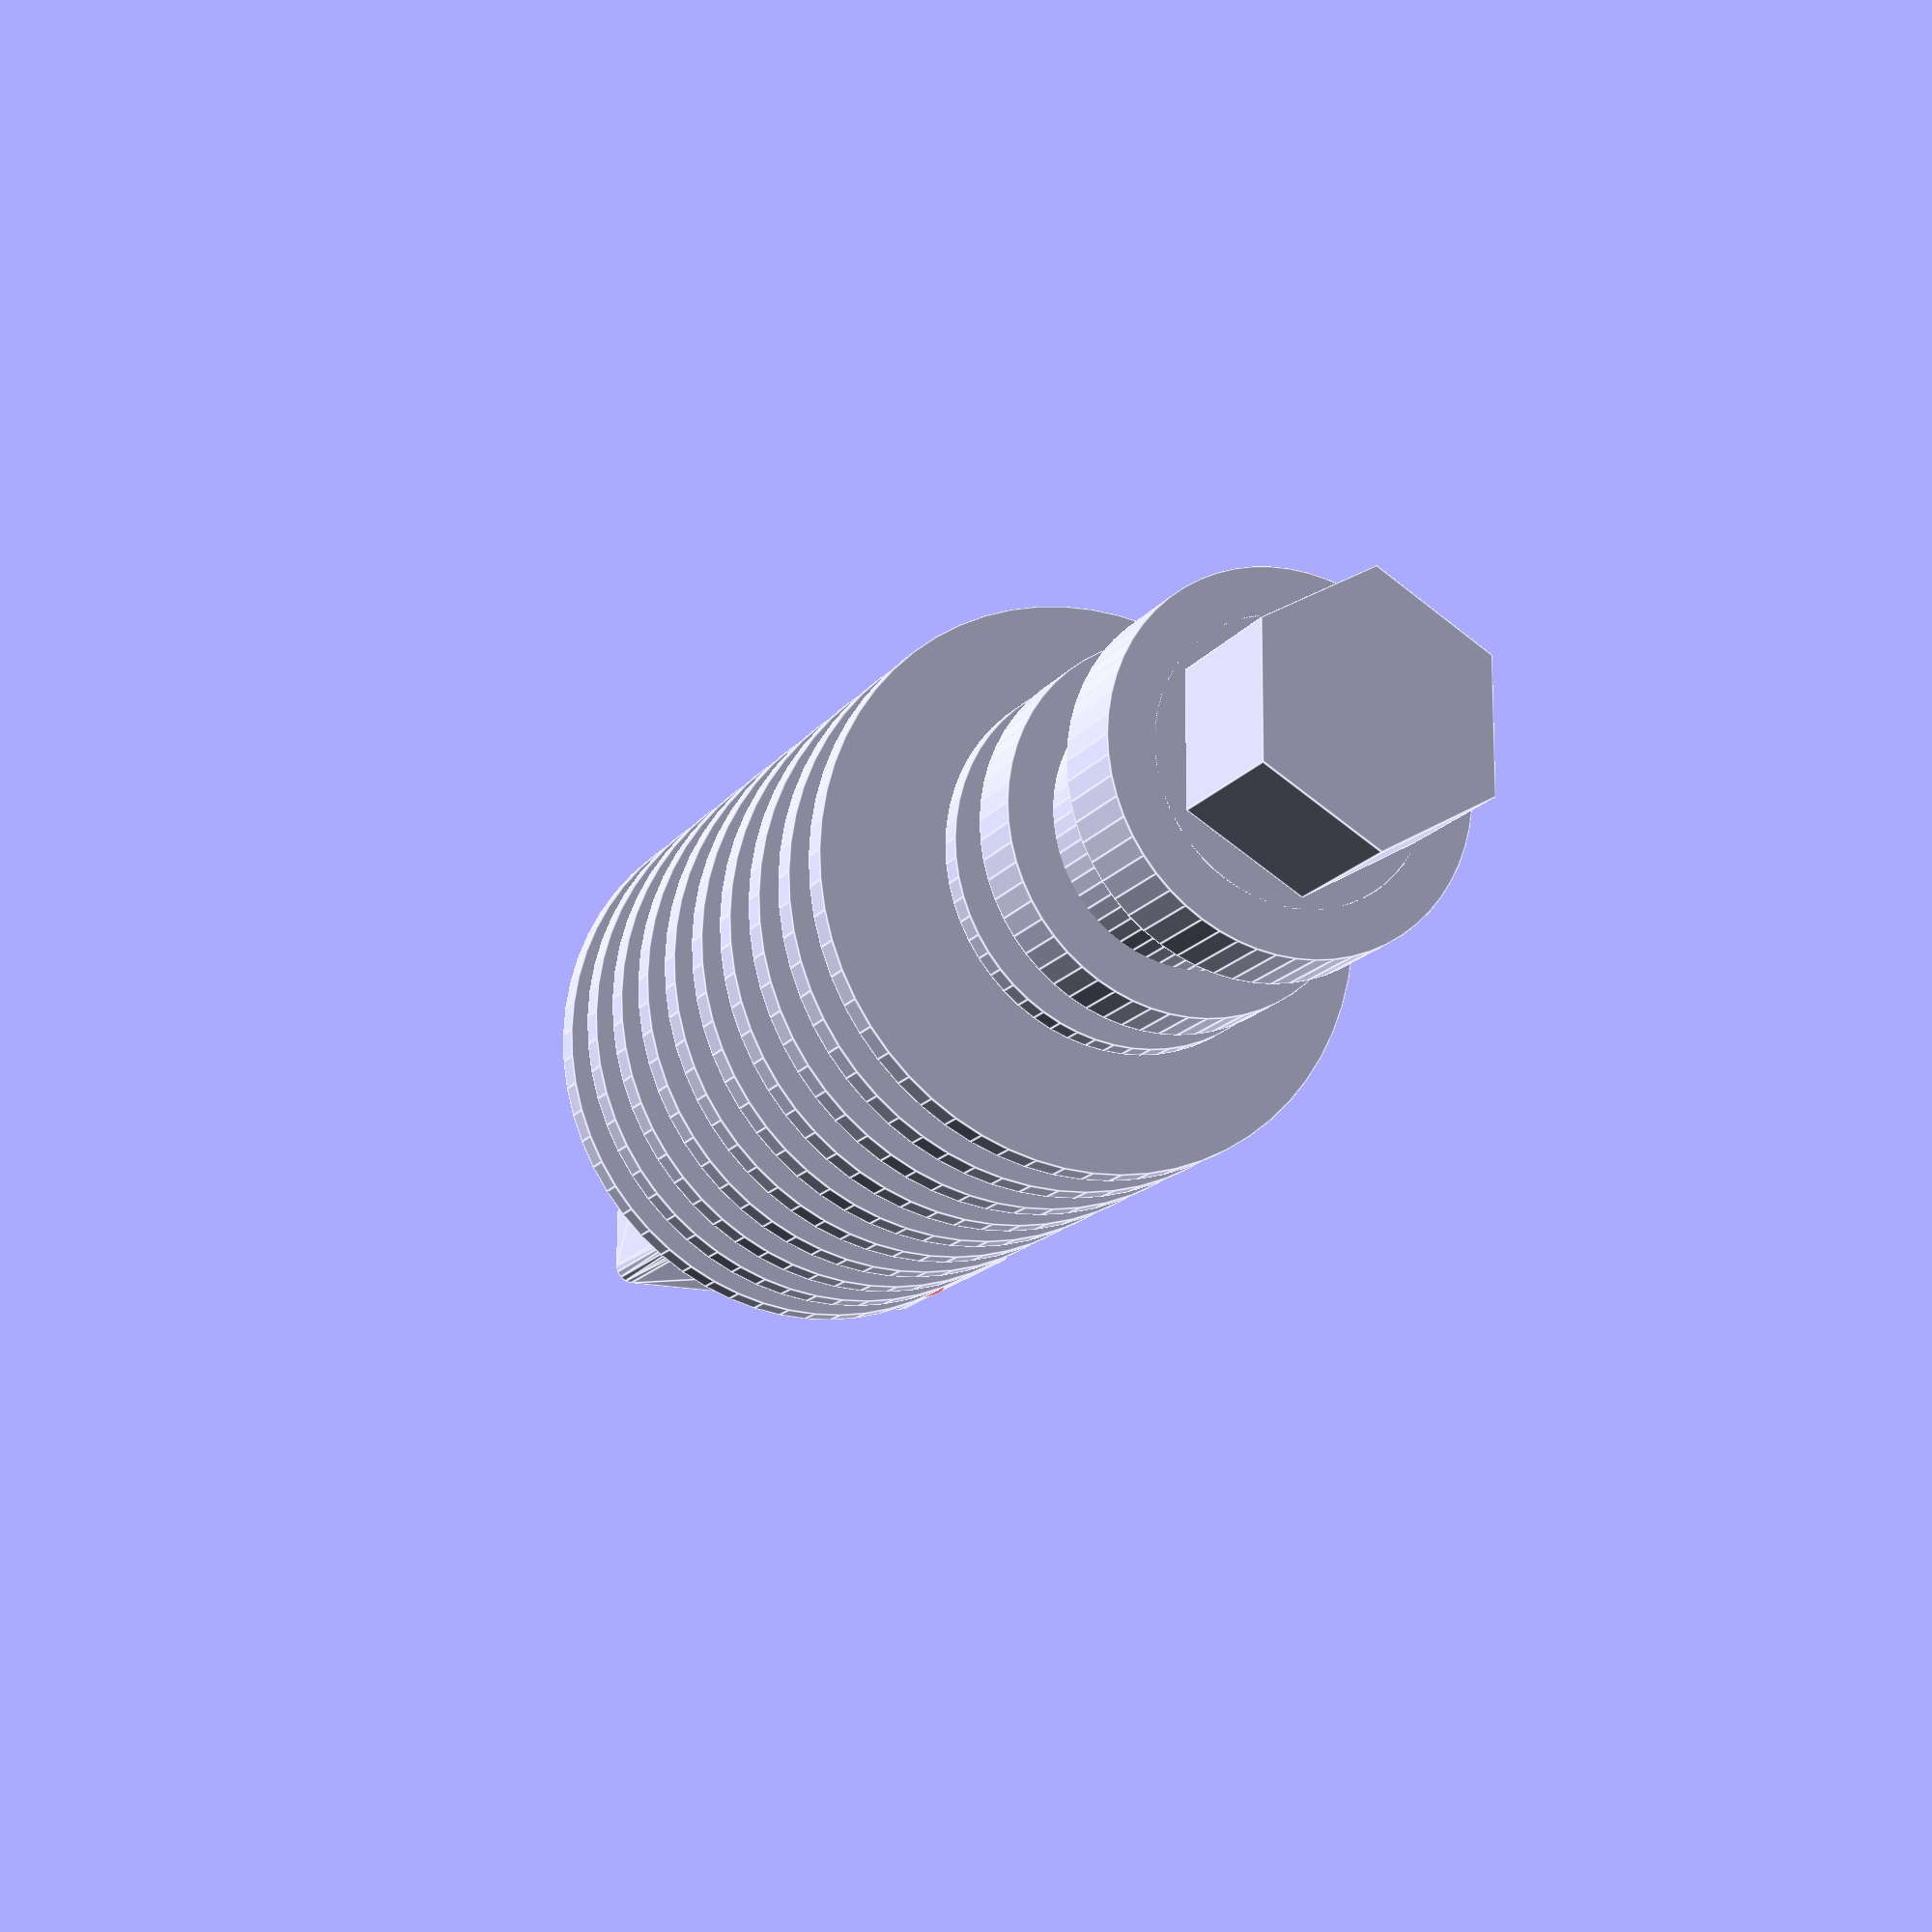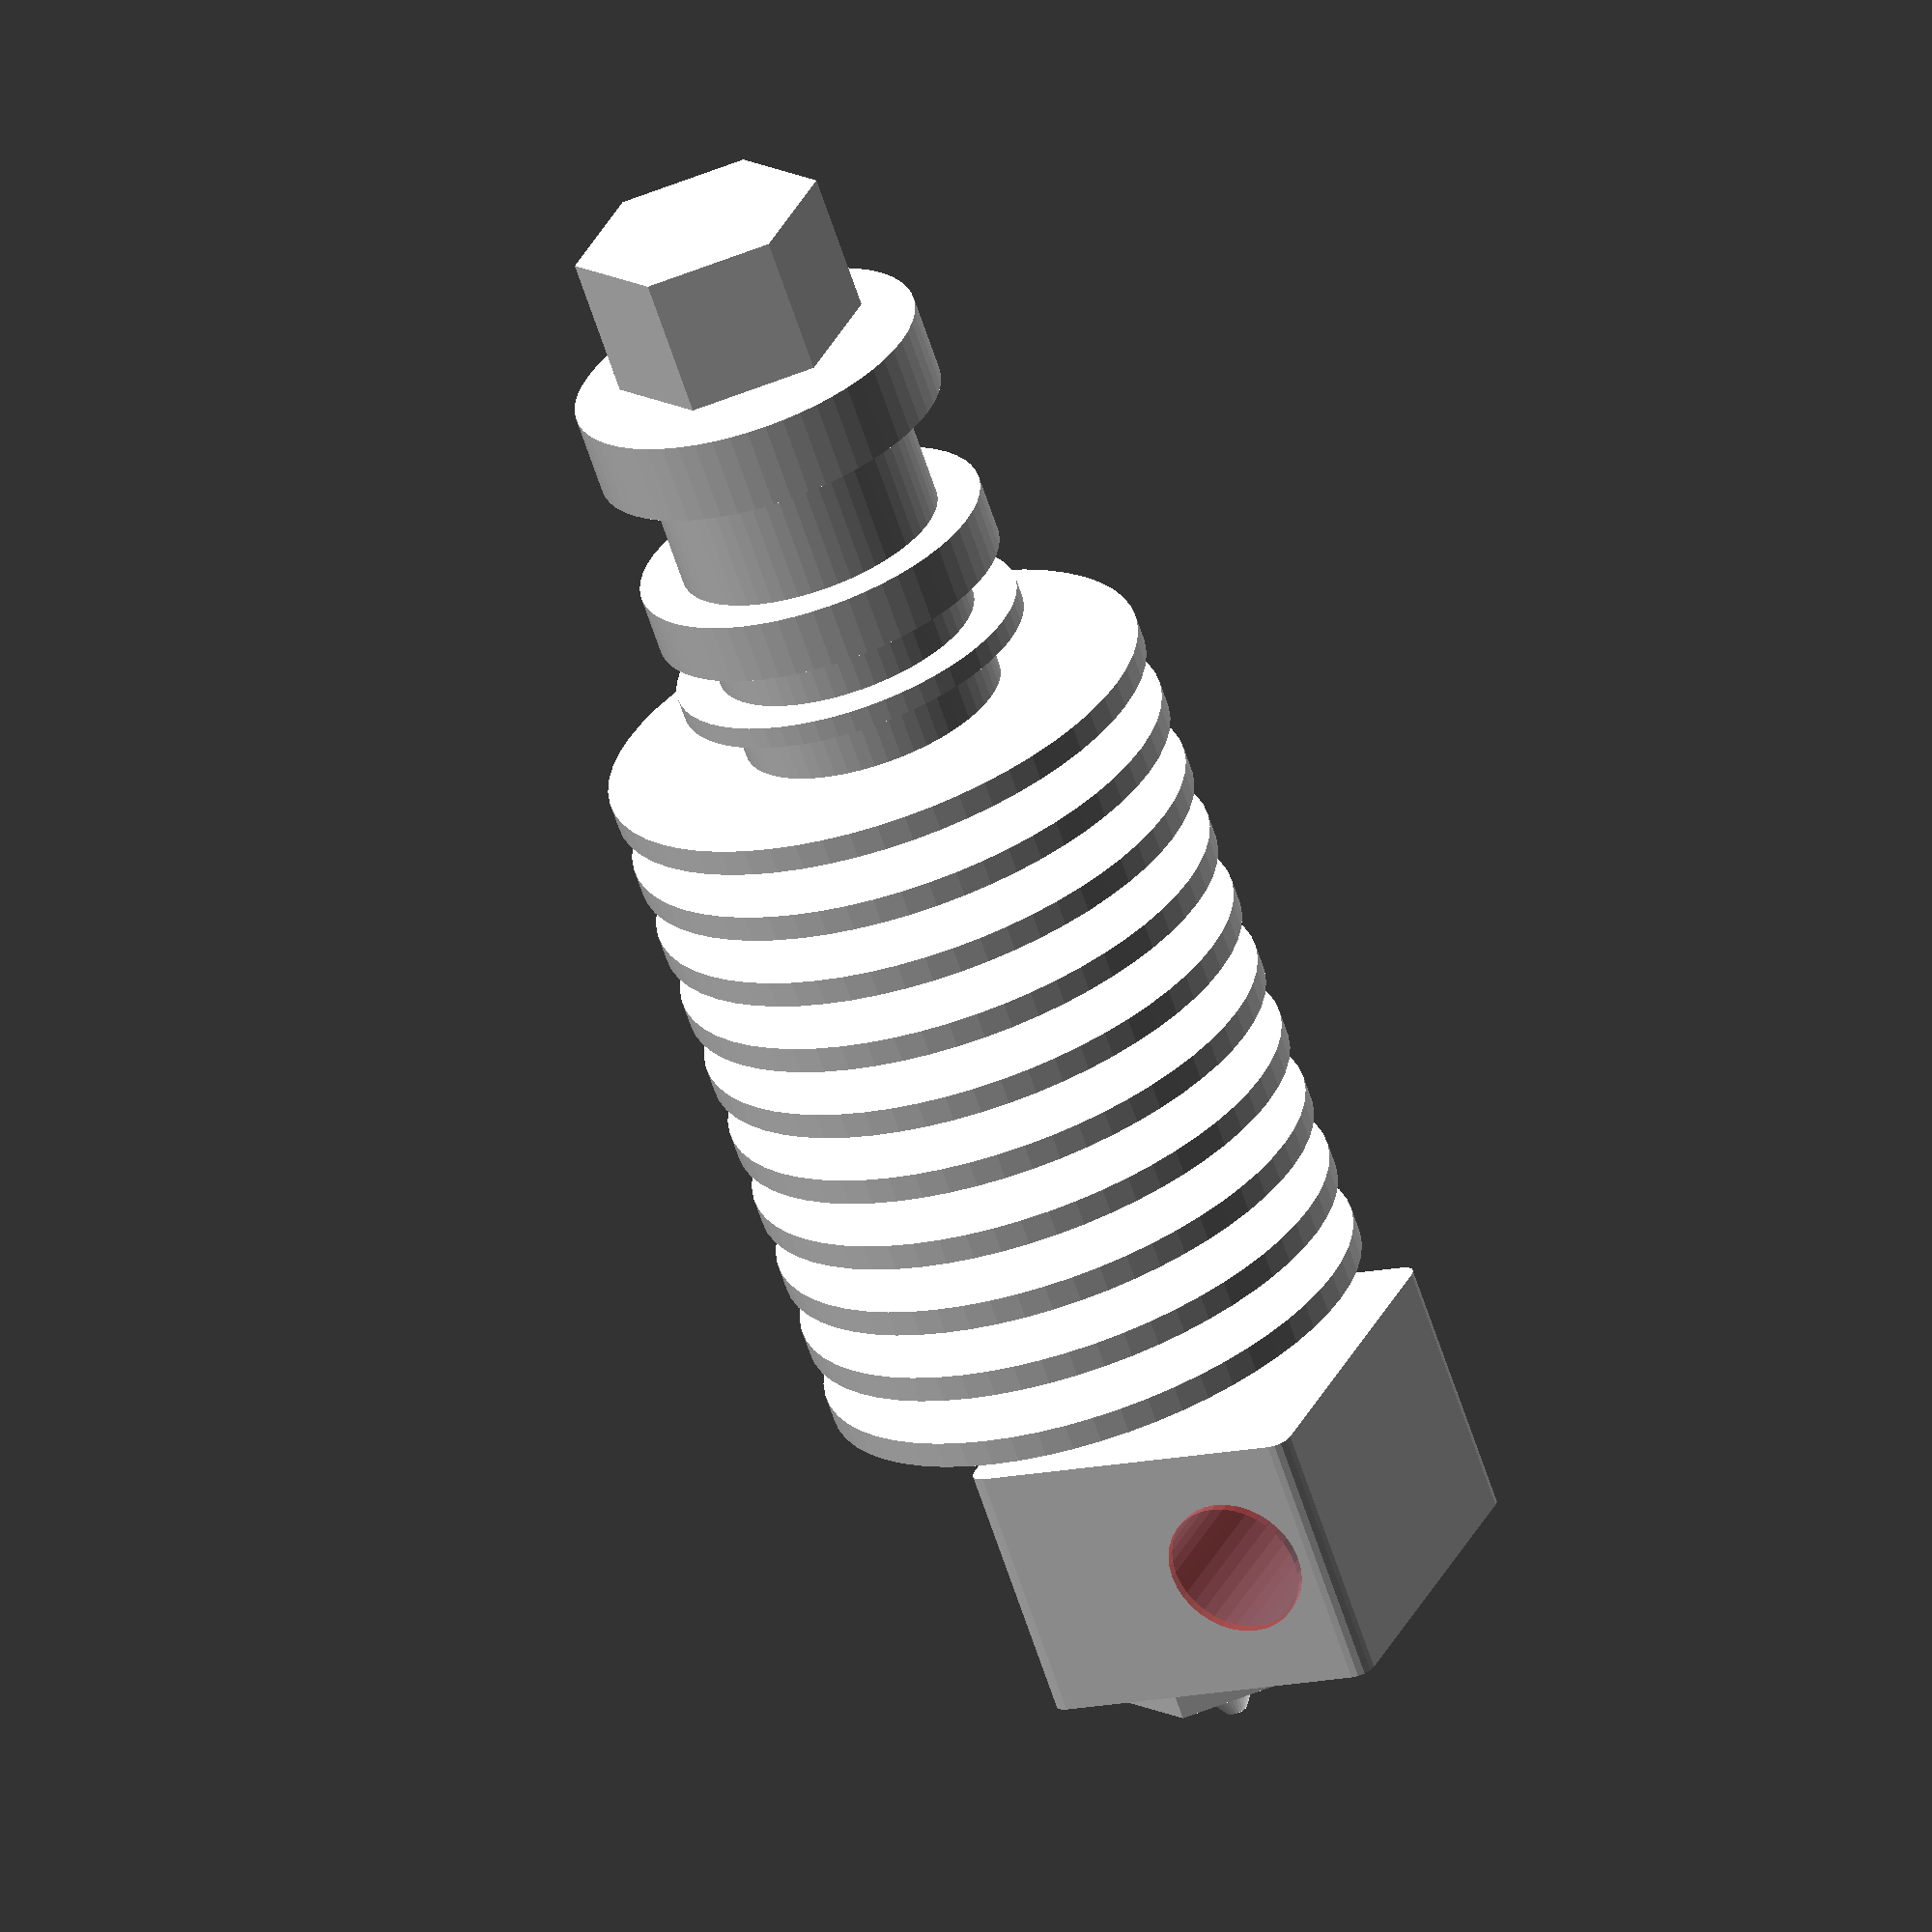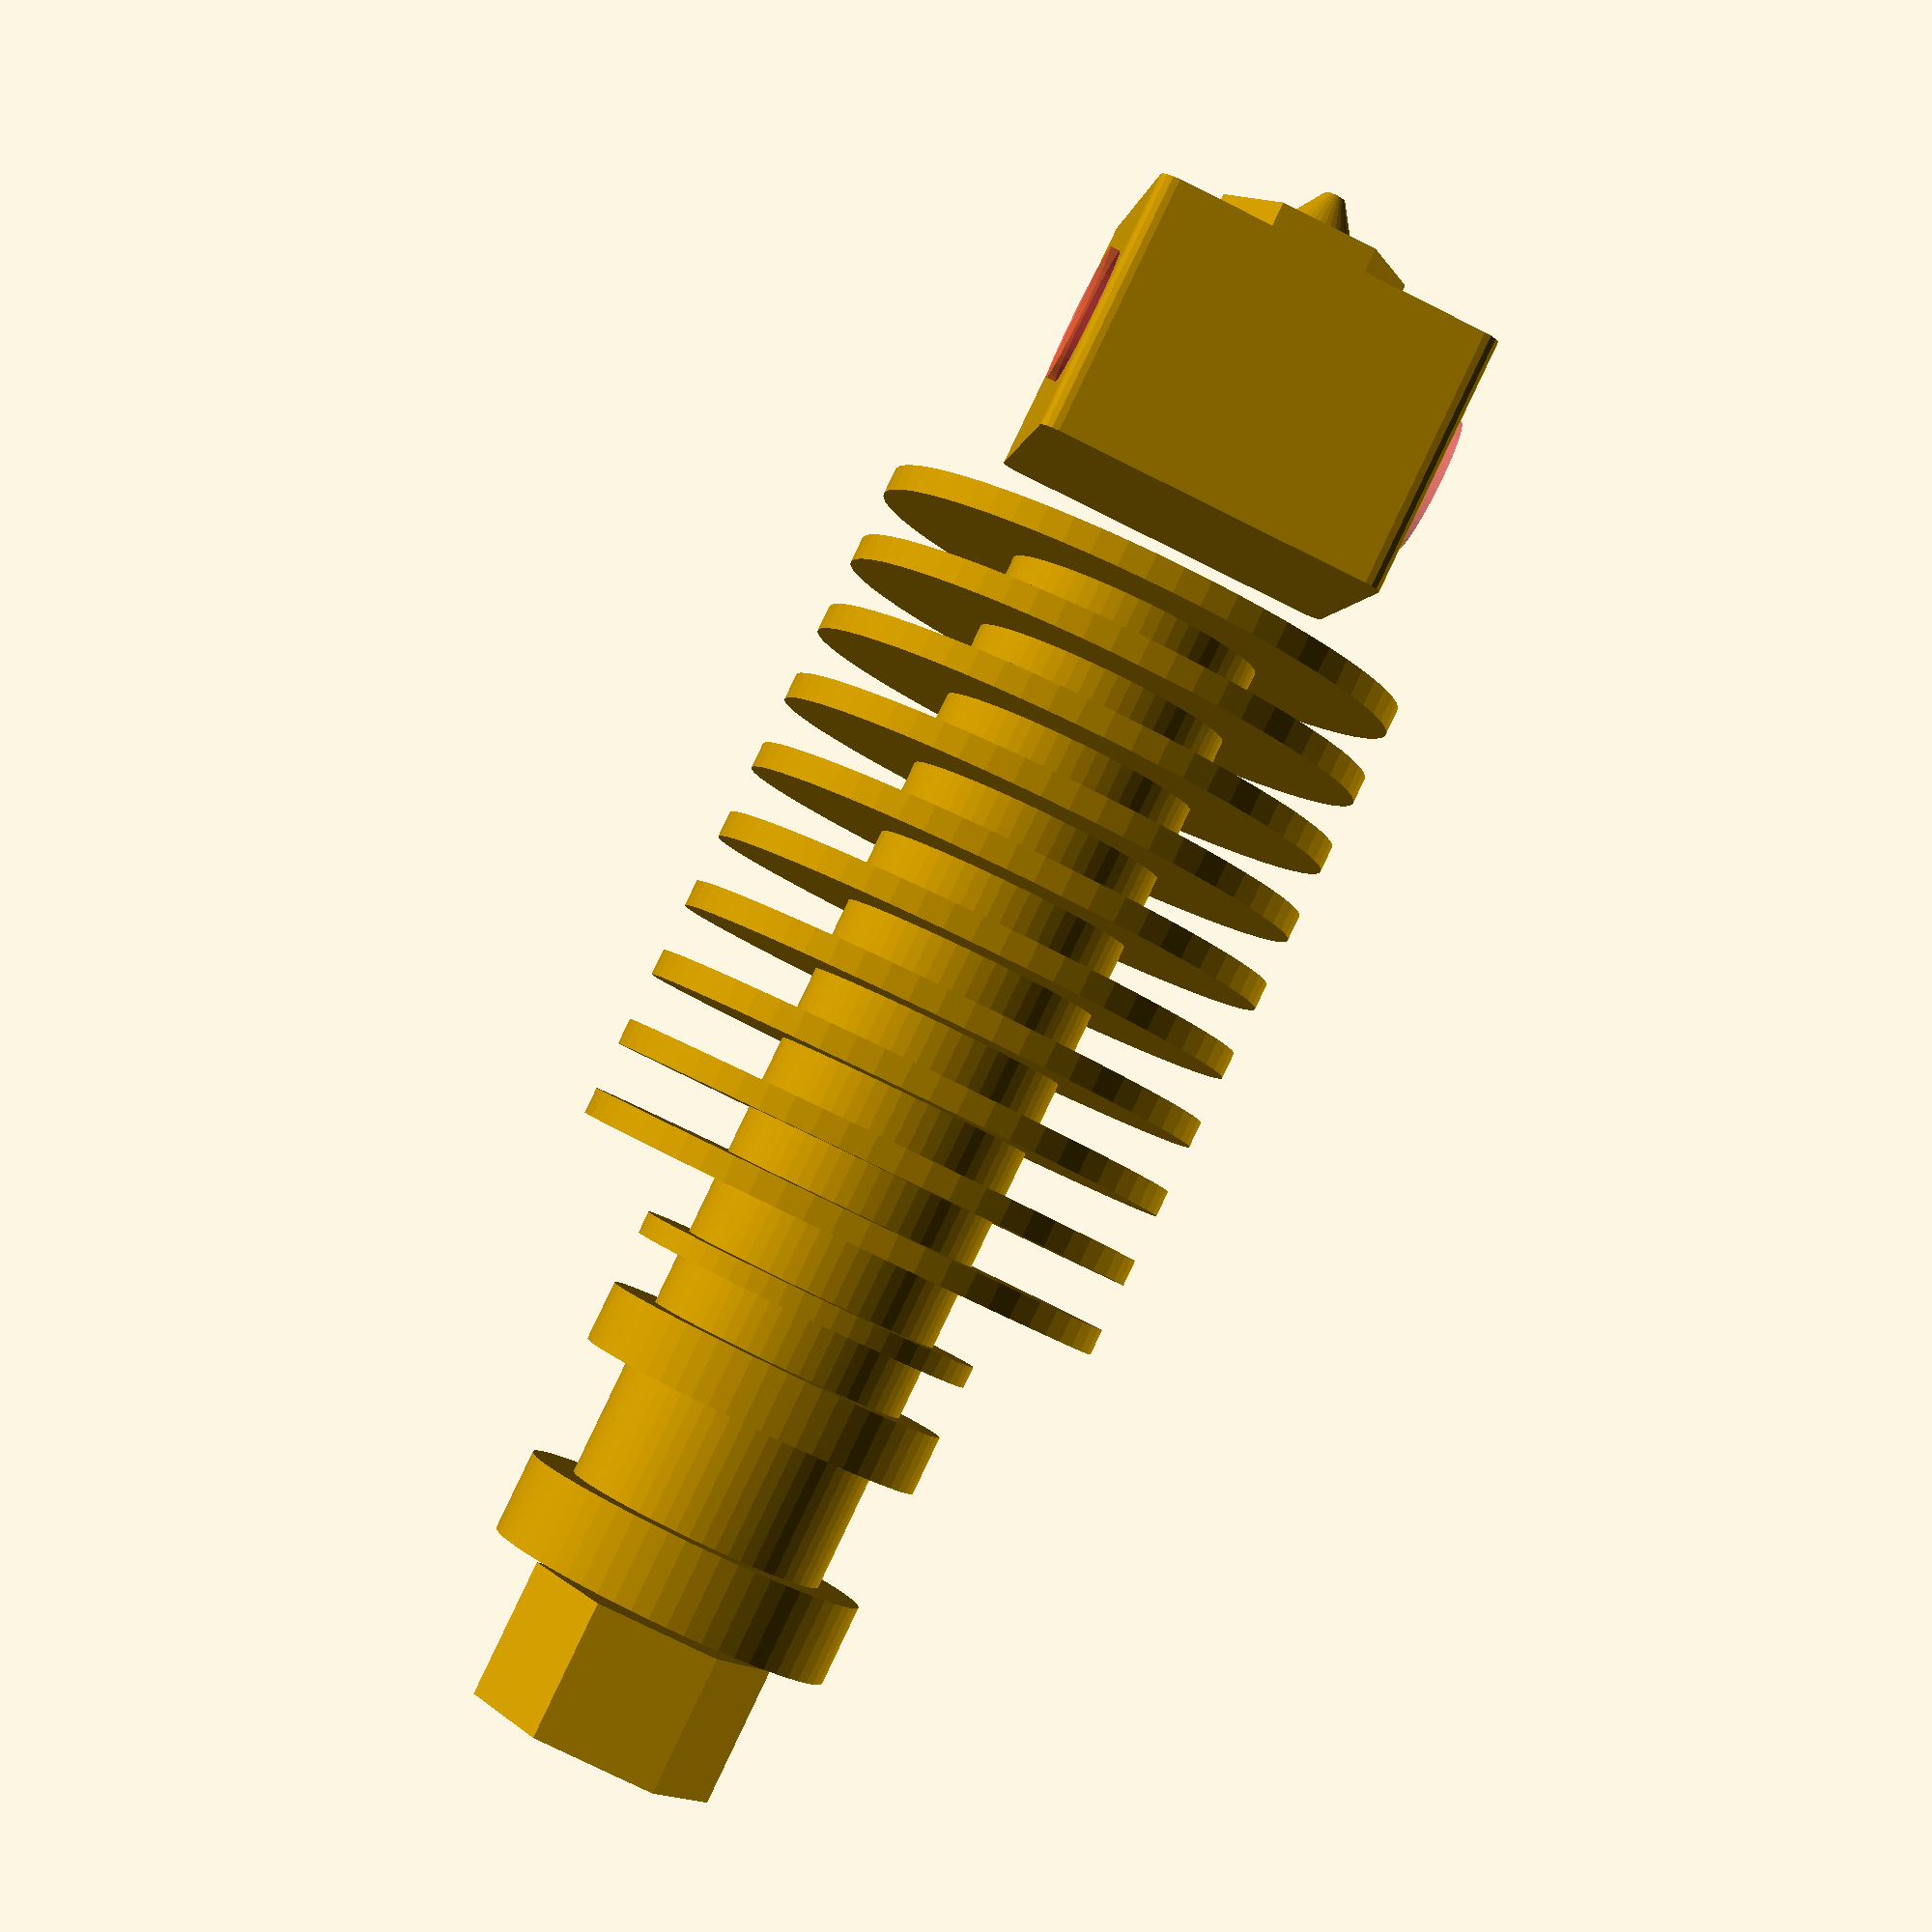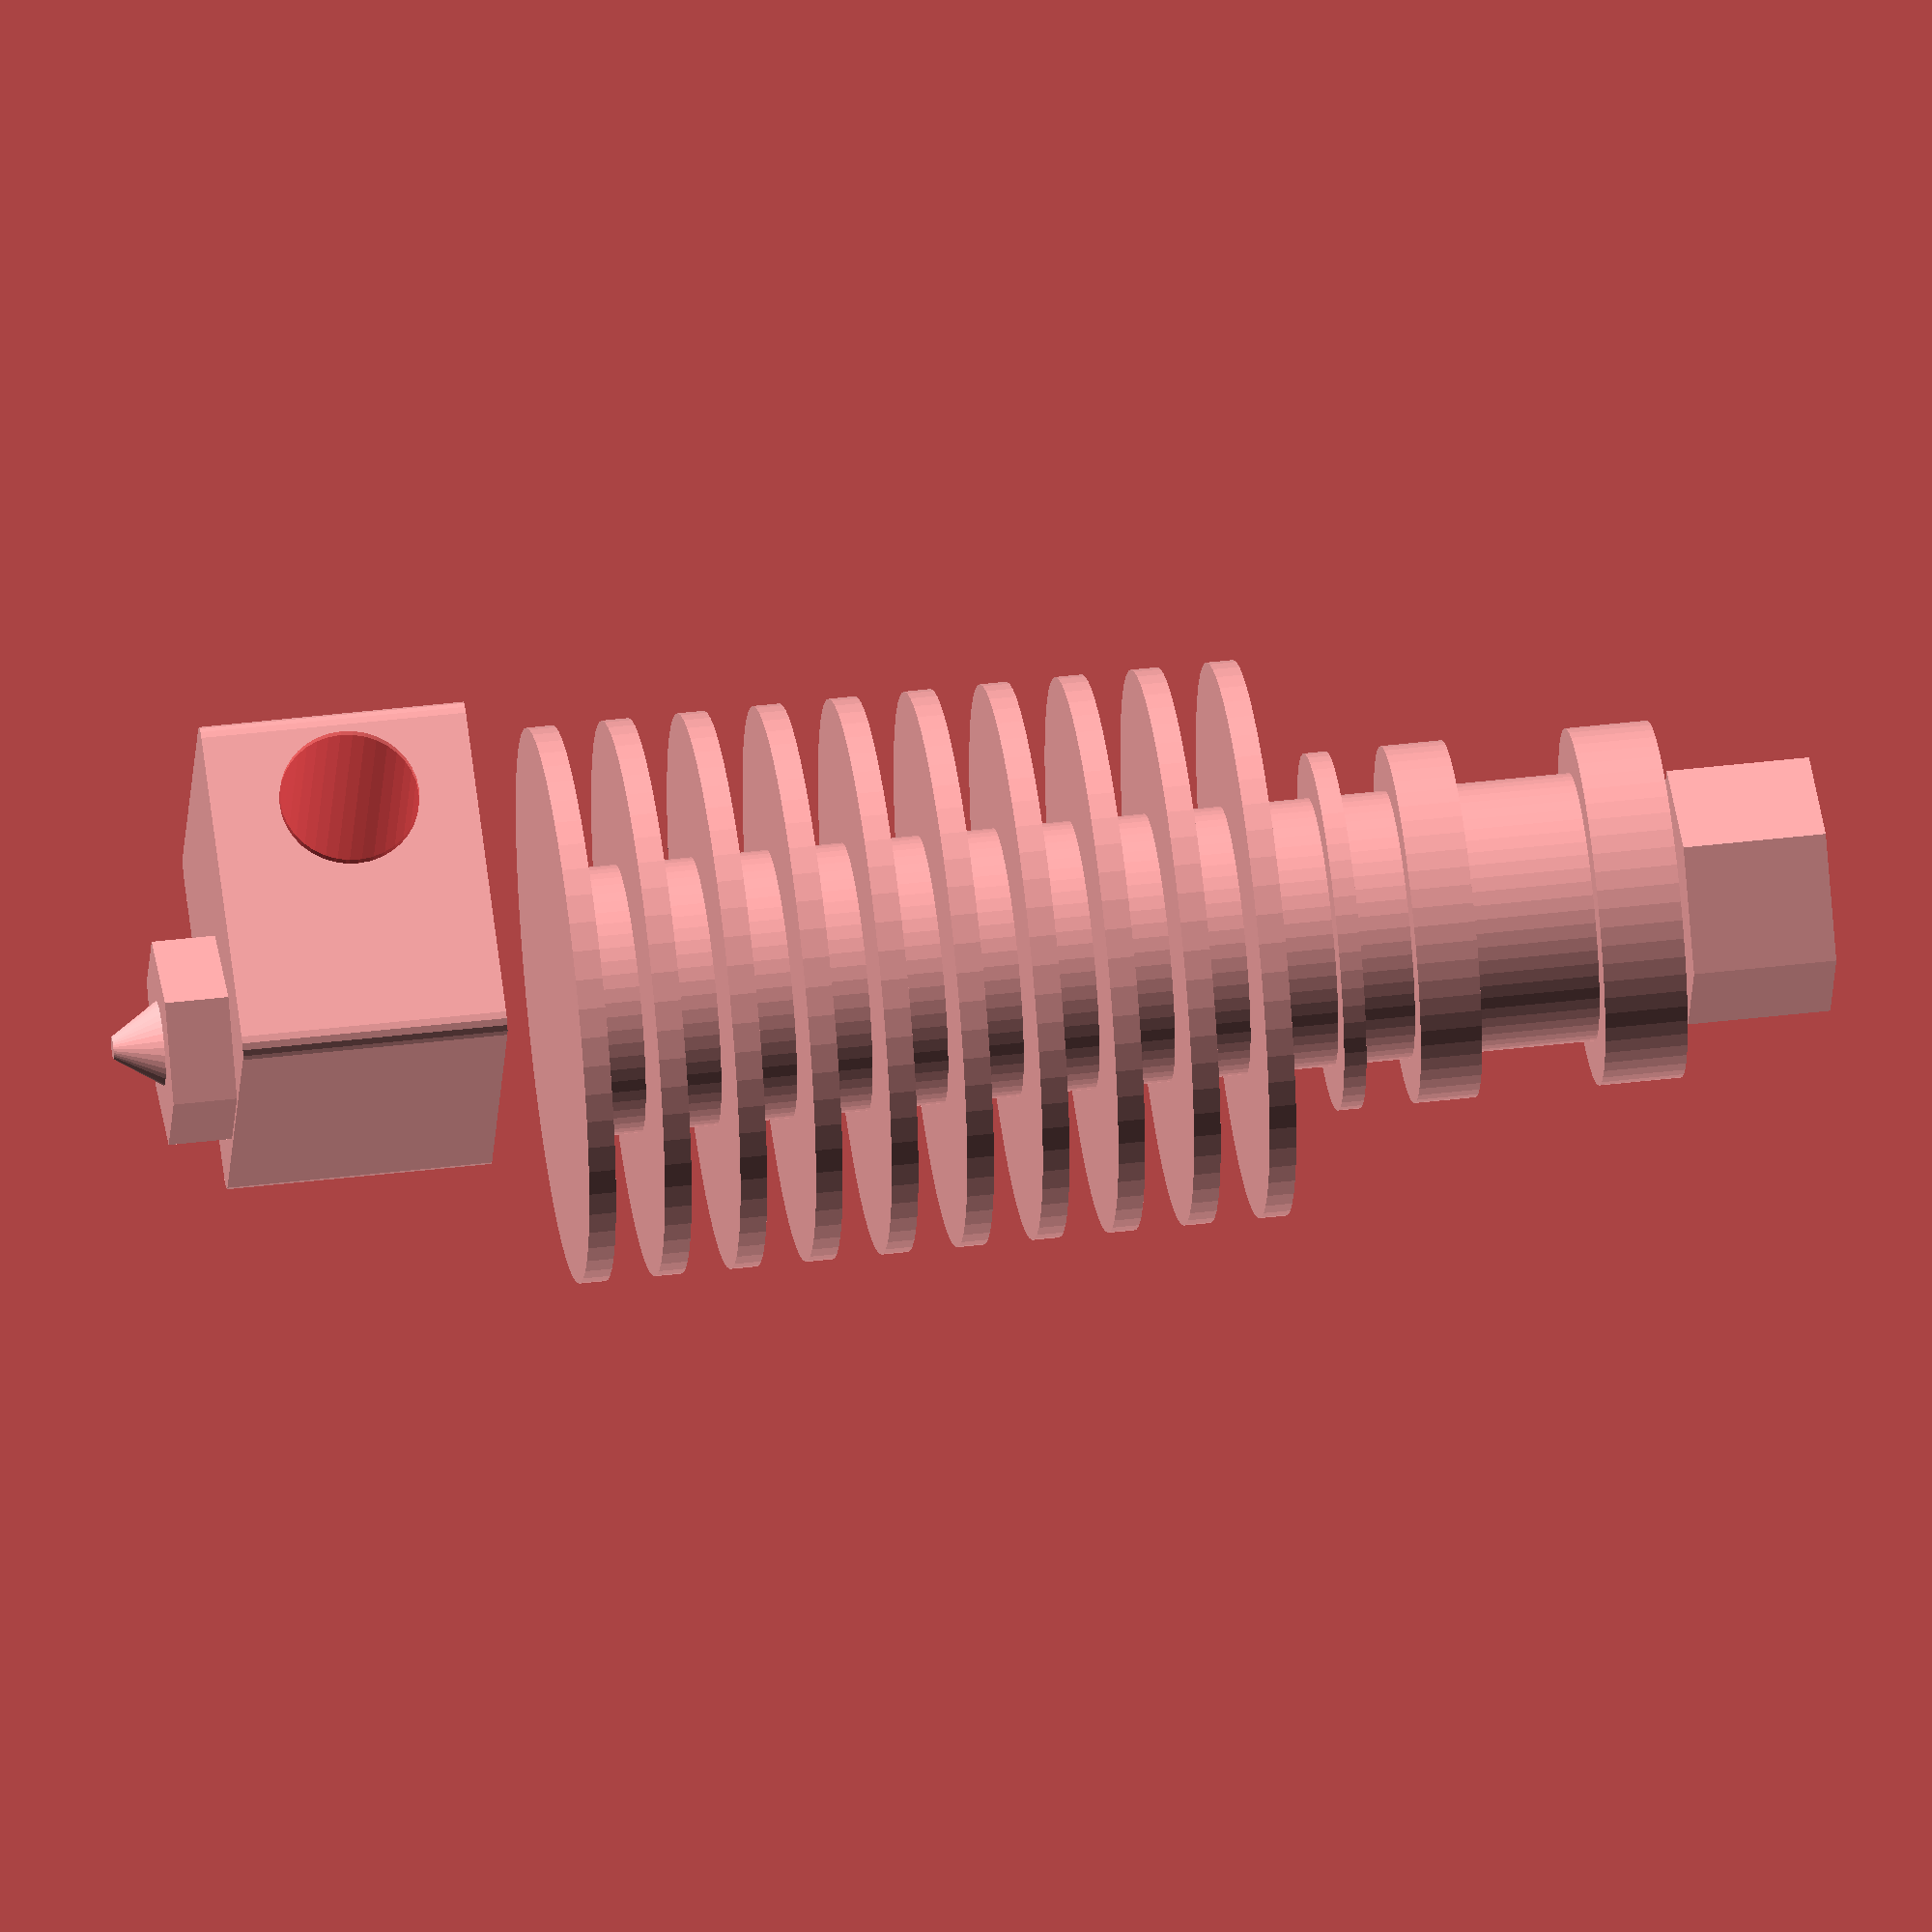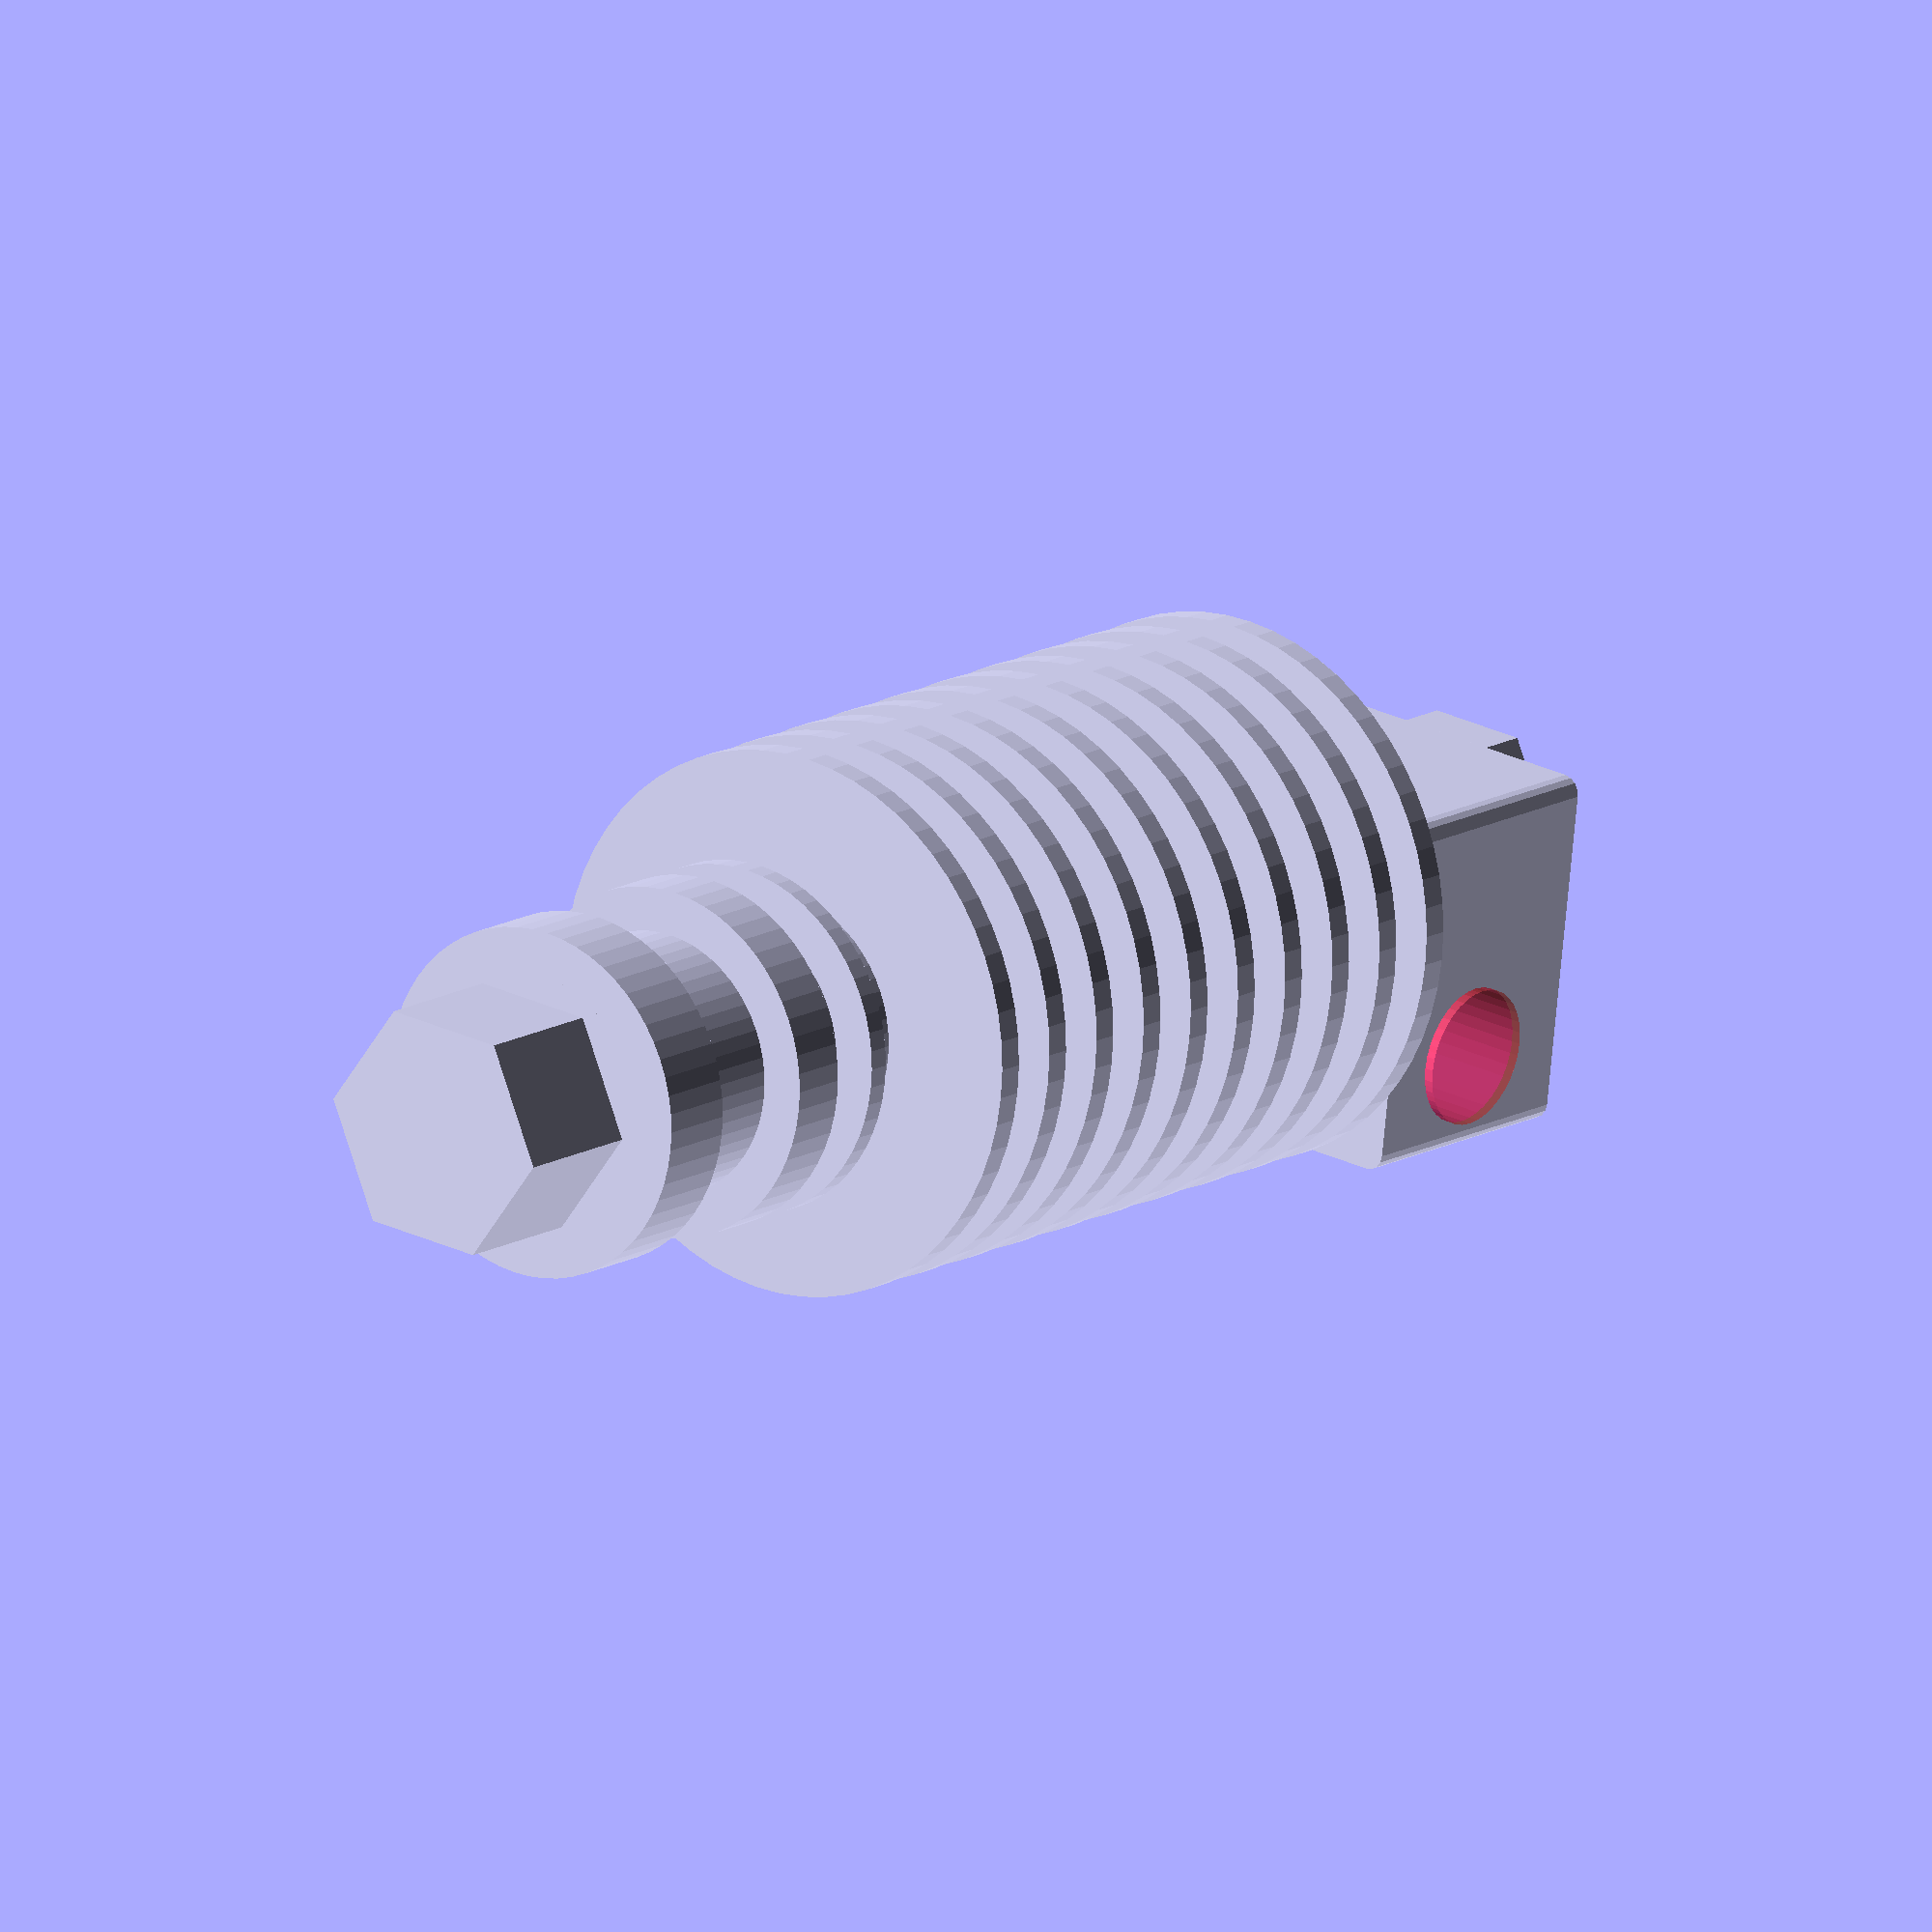
<openscad>


module hotBlock() {
bevilRad=.8;
br=16.15/2 - bevilRad;
  translate([0,0,-2.85]) cylinder(r=7.94/2/cos(30),h=2.85,$fn=6);
  //%translate([0,0,11.9/2]) cube([16.15,16.15,11.9],center=true);
  difference() {
    translate([0,3.85,0]) hull() for(a=[-1,1]) for(b=[-1,1])
      translate([a*br,b*br,0]) cylinder(r=bevilRad,h=11.9,$fn=16);

    translate([0,7.5,6.2]) rotate([0,90,0])
      #cylinder(r=6.25/2,h=17,$fn=36,center=true);
  }
  translate([0,0,-5]) cylinder(r1=.5,r2=2,h=2.3,$fn=36);
  
}

module metalHotEnd() {
  union() {
    translate([0,0,-12  ]) cylinder(r=12/2,h=50  ,$fn=60);
    translate([0,0,-12  ]) cylinder(r=16/2,h=3.7 ,$fn=60);
    translate([0,0,-2.75]) cylinder(r=16/2,h=2.75,$fn=60);
    translate([0,0, 2.45]) cylinder(r=16/2,h=1,$fn=60);
    for (a=[0:9])
      translate([0,0,6.2+a*(2.2+1.2)]) cylinder(r=24.9/2,h=1.2,$fn=60);
  }

  translate([0,0,-12-7]) cylinder(r=(9.9/2)/cos(30),h=6.4,$fn=6);
  translate([0,0,38+11.9+2.9]) rotate([180,0,0]) hotBlock();
}

metalHotEnd();

</openscad>
<views>
elev=16.1 azim=89.6 roll=156.1 proj=p view=edges
elev=245.3 azim=246.9 roll=341.7 proj=o view=wireframe
elev=273.1 azim=173.8 roll=205.6 proj=p view=wireframe
elev=134.0 azim=291.1 roll=97.6 proj=o view=solid
elev=345.7 azim=353.1 roll=218.2 proj=o view=solid
</views>
